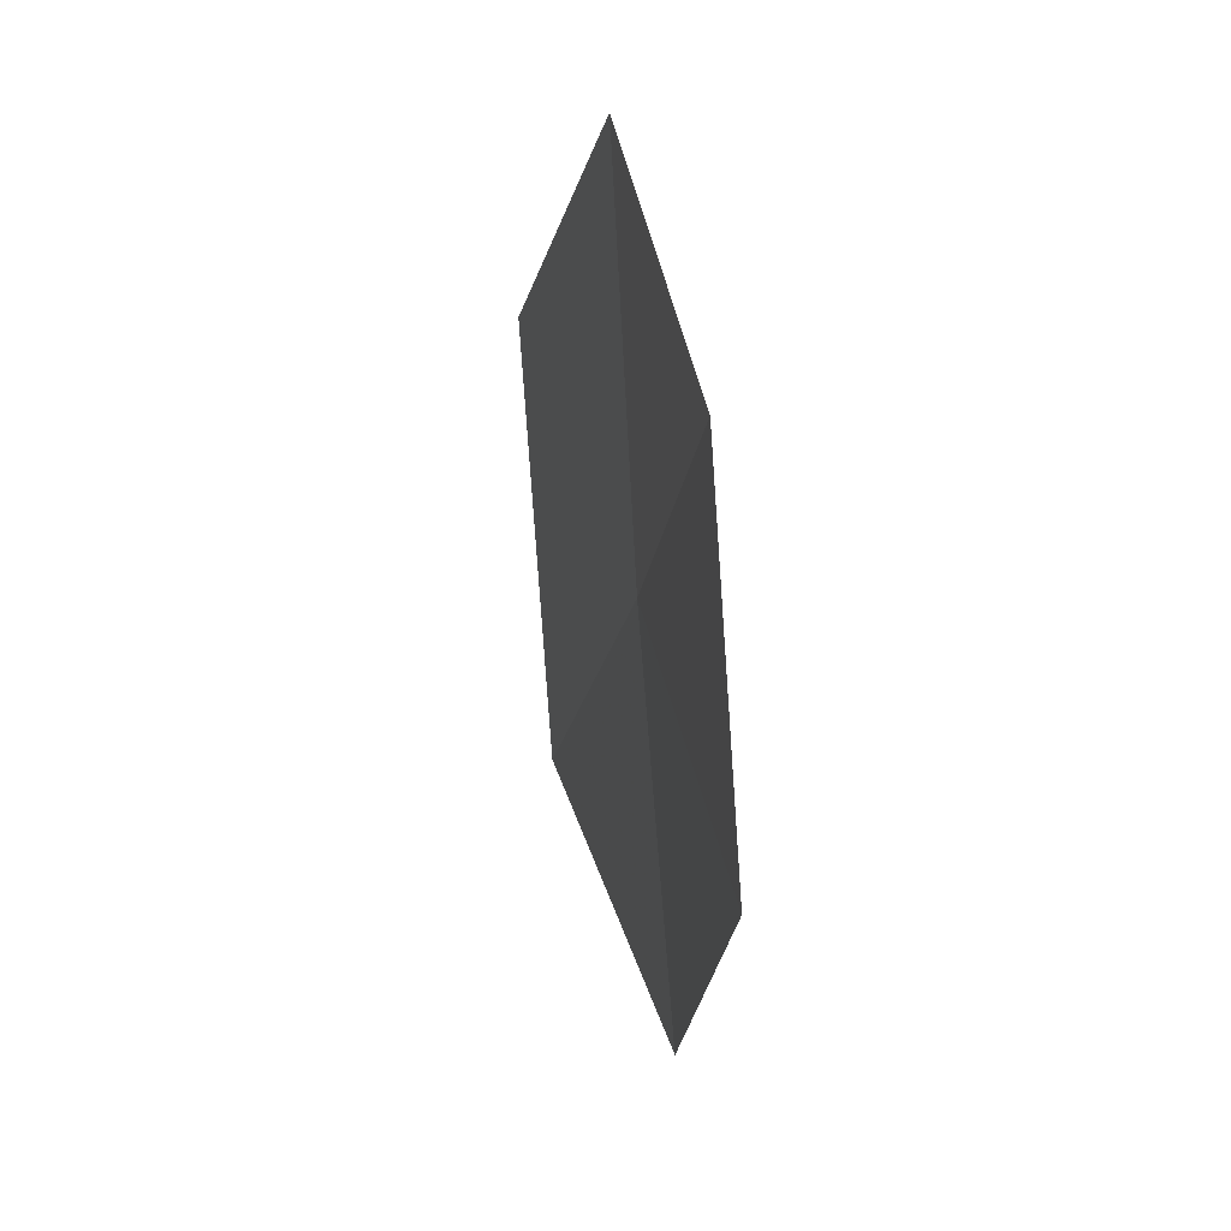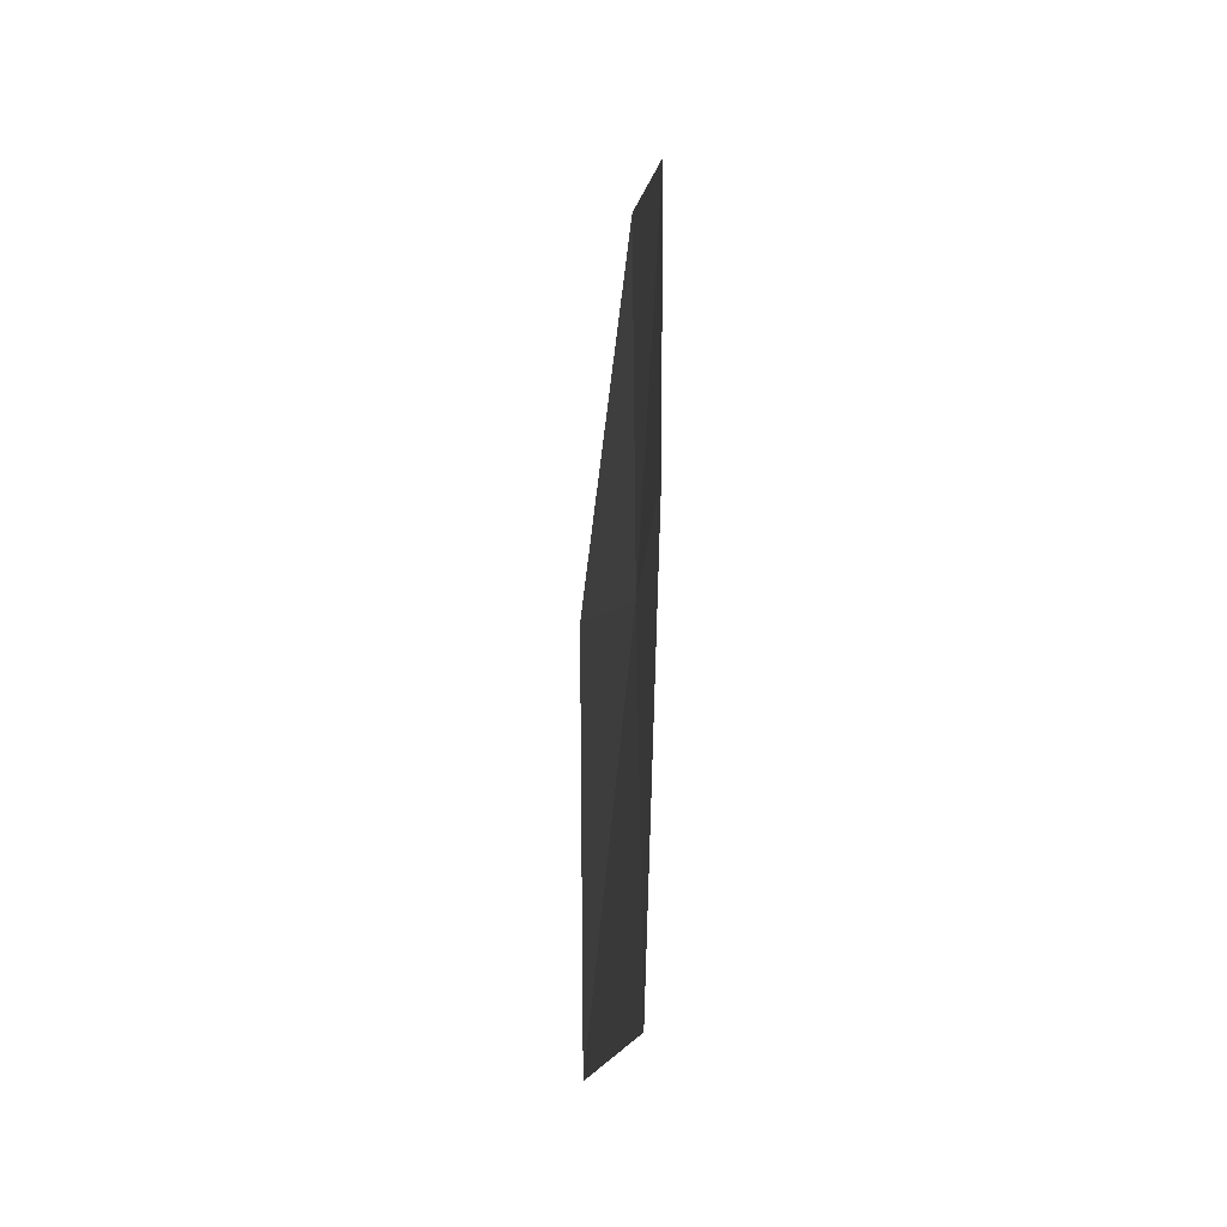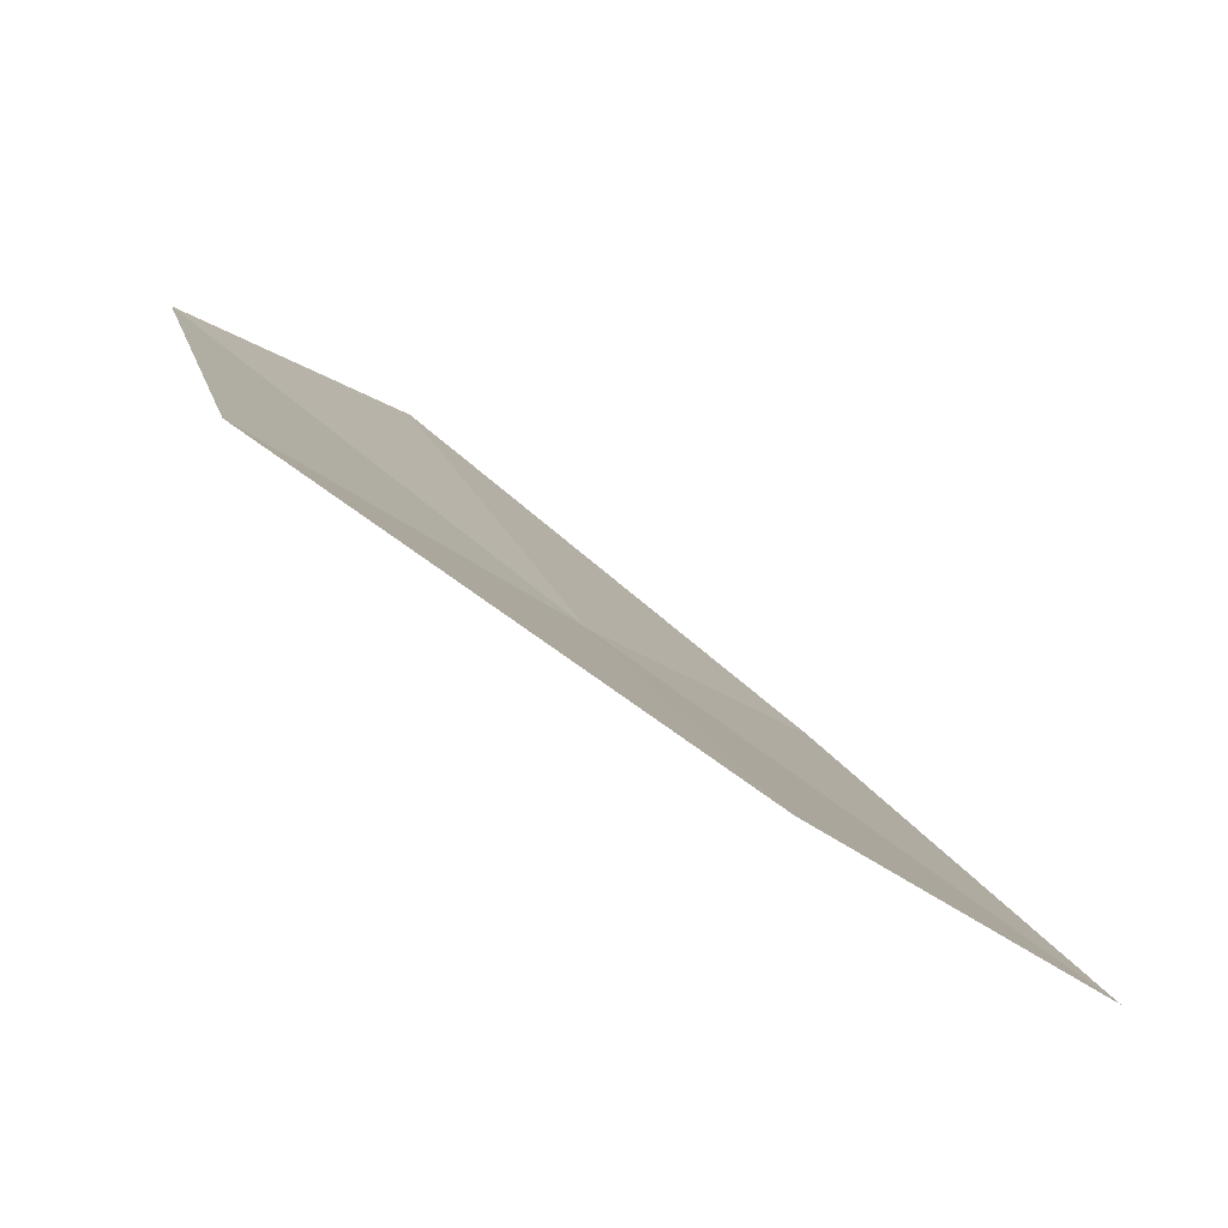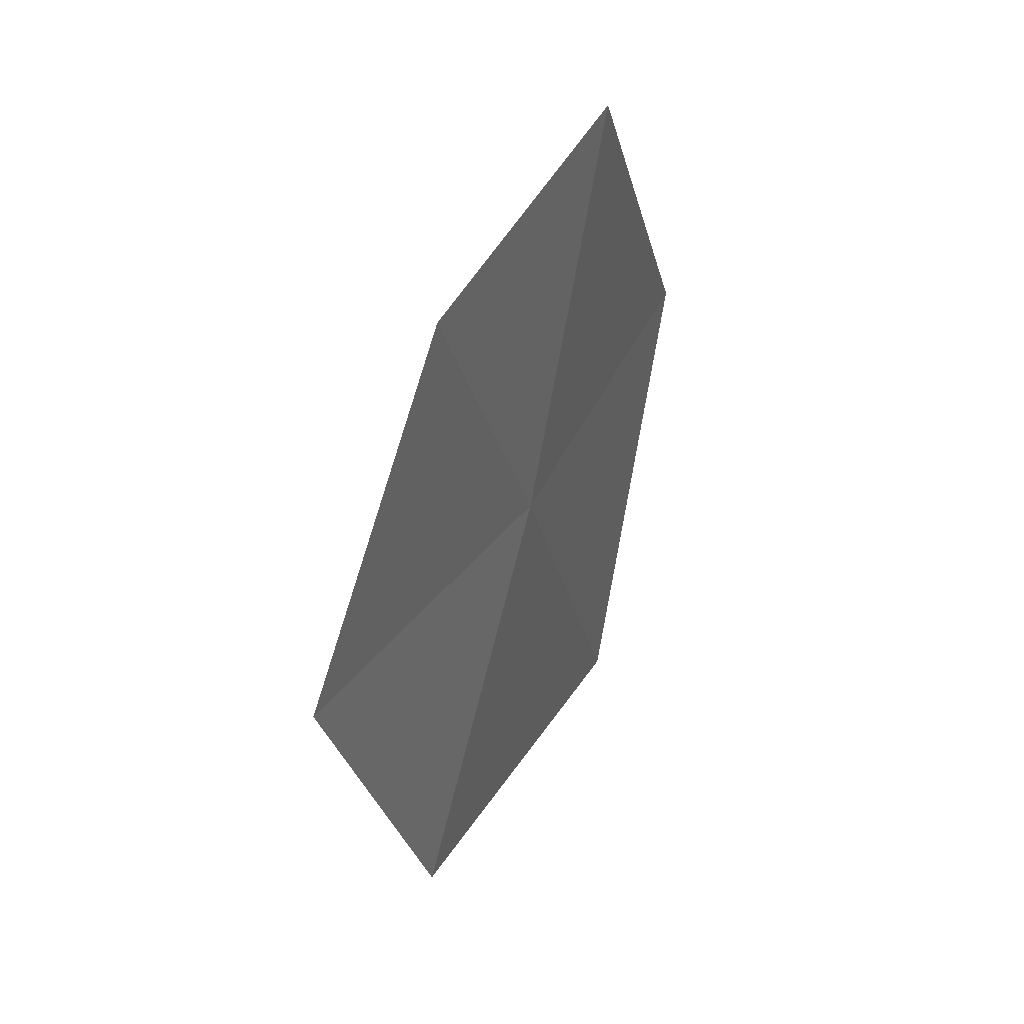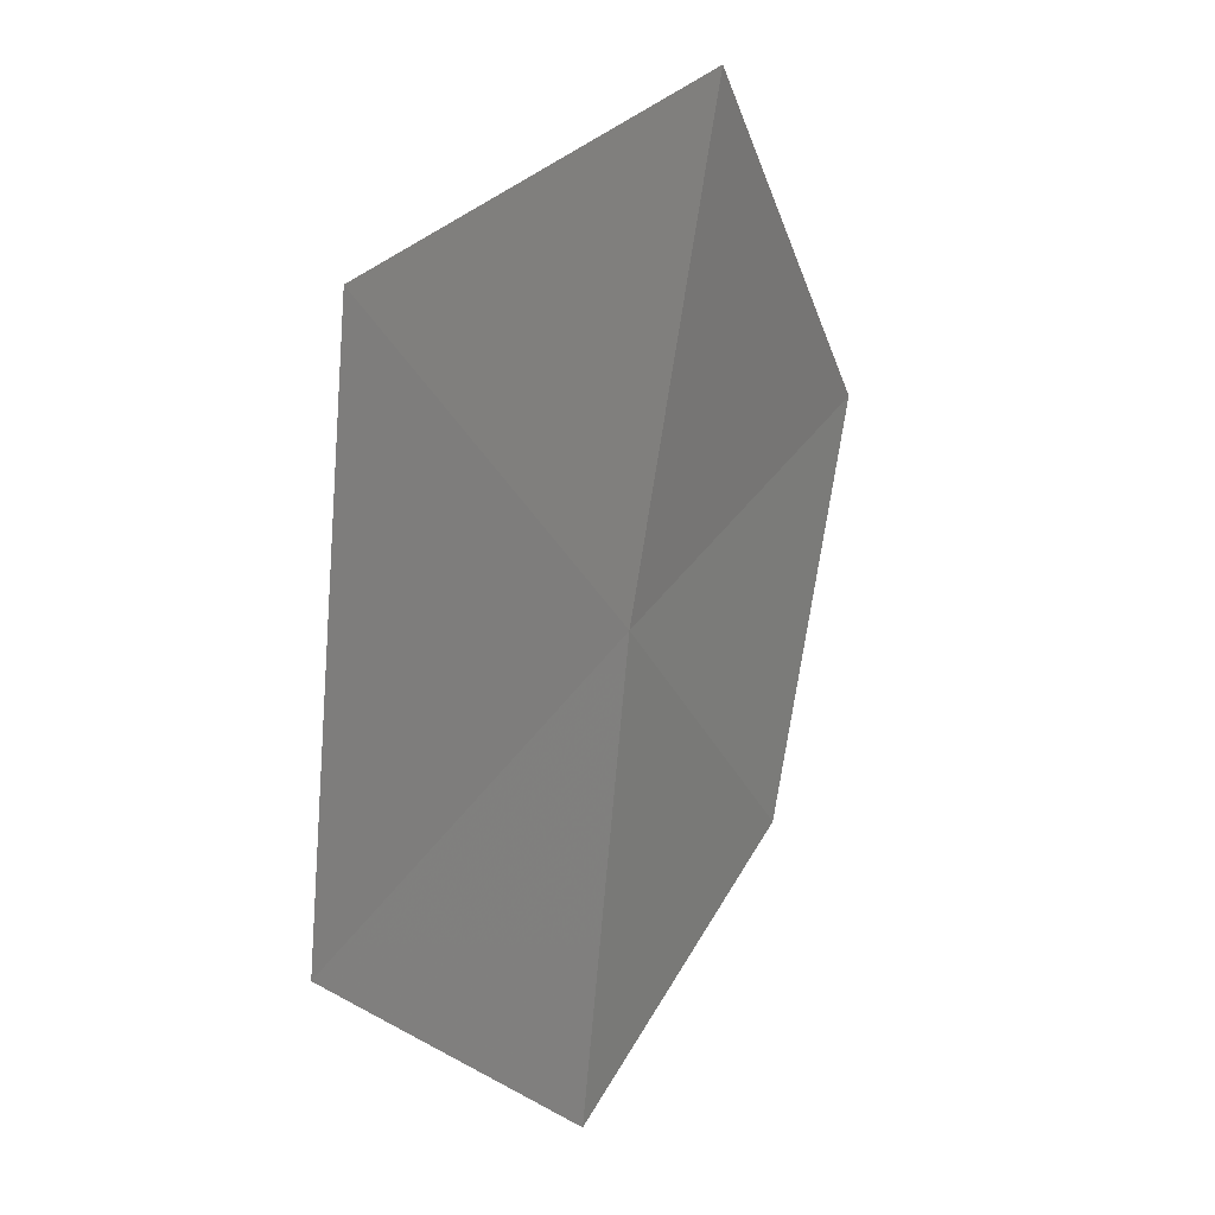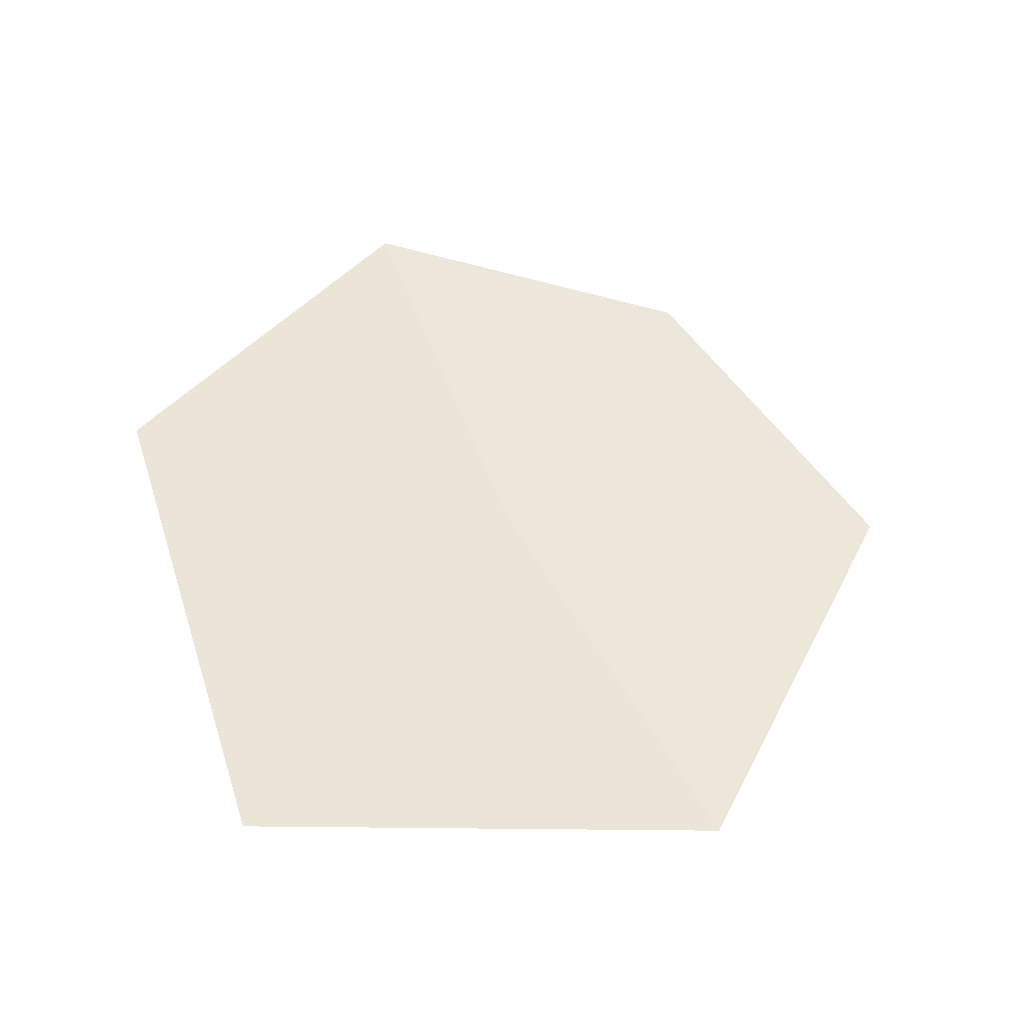
<metadata>
{"format":"obj","ext":"obj","renderer":"f3d","projection":"perspective","resolution":1024,"background":"white","views":[{"elev":41.1,"azim":-162.8,"up":"+Z"},{"elev":-8.7,"azim":-154.0,"up":"+Z"},{"elev":-43.2,"azim":43.6,"up":"+Y"},{"elev":37.7,"azim":-122.0,"up":"+Z"},{"elev":-53.8,"azim":-176.0,"up":"+Y"},{"elev":-39.3,"azim":110.5,"up":"+Z"}]}
</metadata>
<code>
v -9.021 -6.834 17.29
v -8.66 -7.307 16.27
v -9.246 -6.392 16.39
v -8.492 -7.619 17.37
v -9.474 -5.986 17.35
v -8.866 -7.141 18.24
v -9.27 -6.437 18.1
f 1 3 2
f 1 2 4
f 1 5 3
f 1 4 6
f 1 7 5
f 1 6 7

</code>
